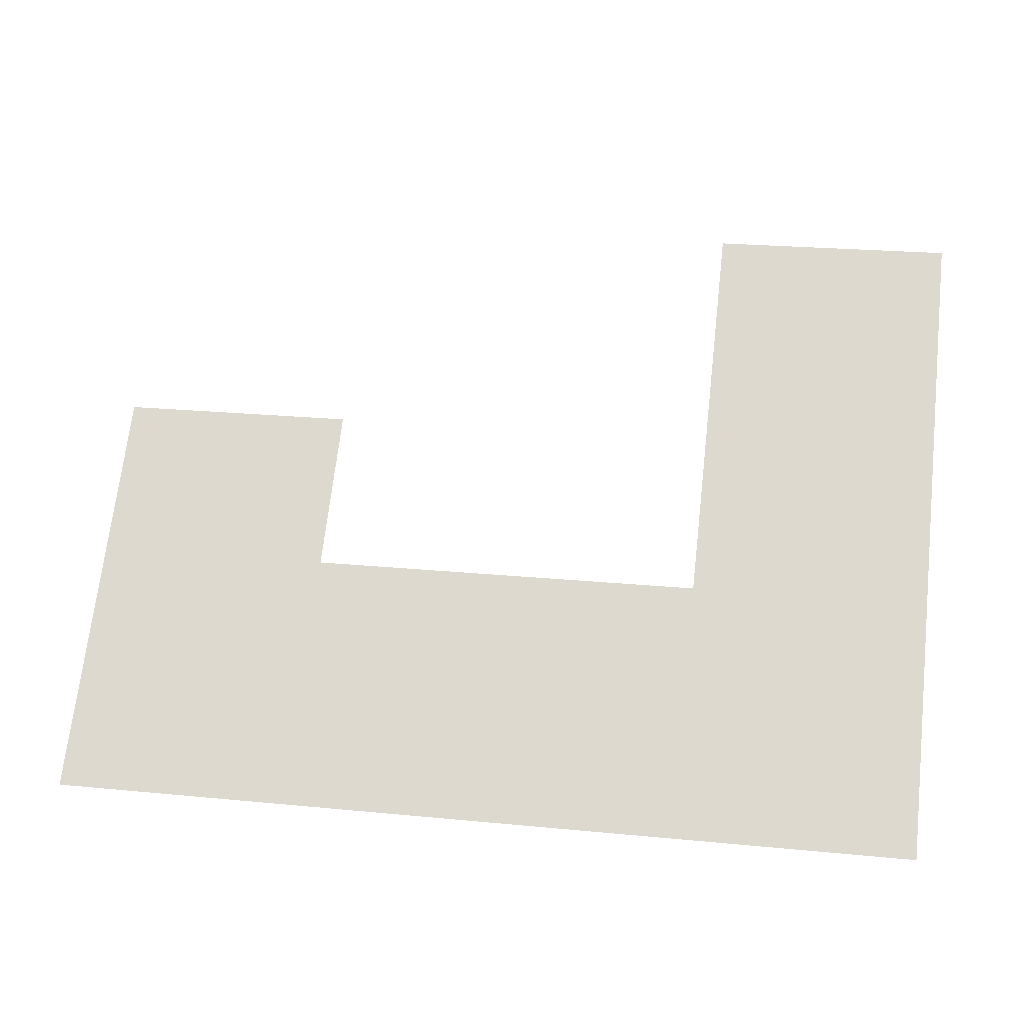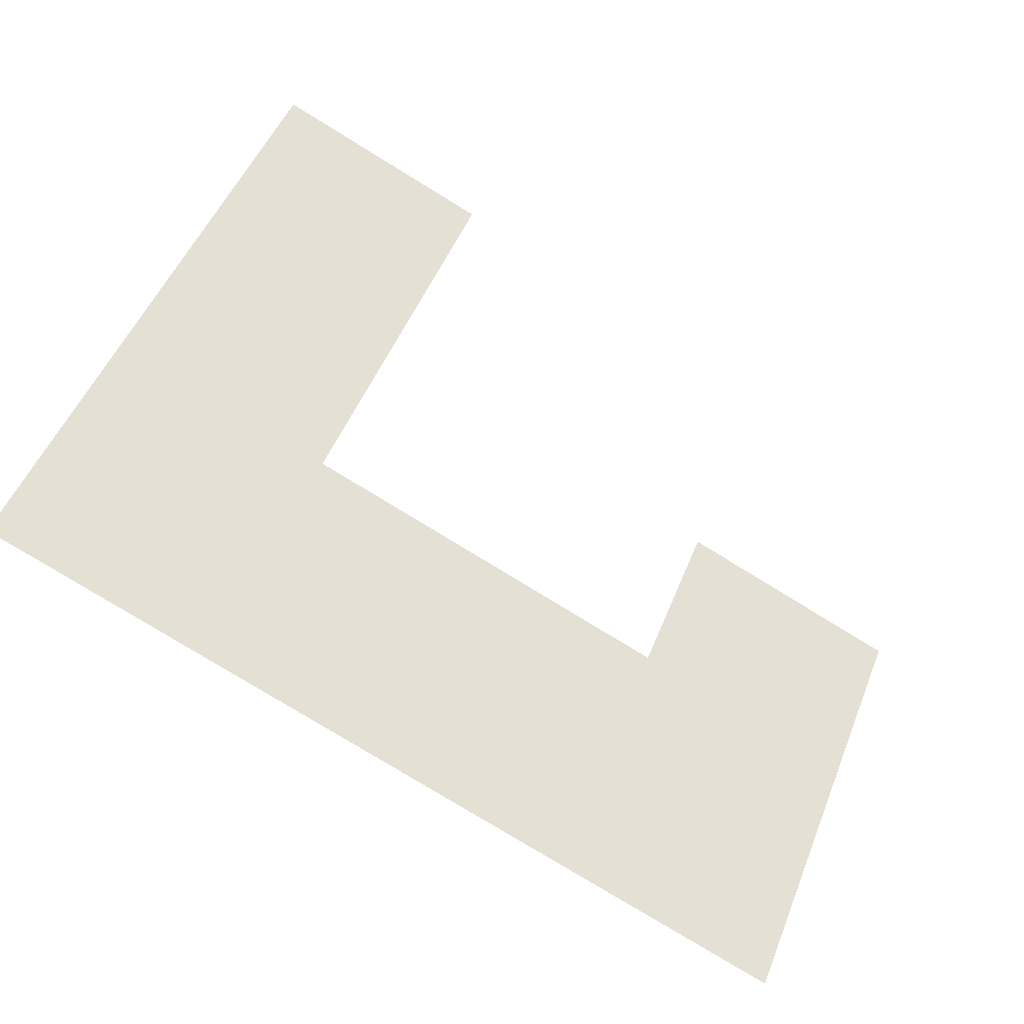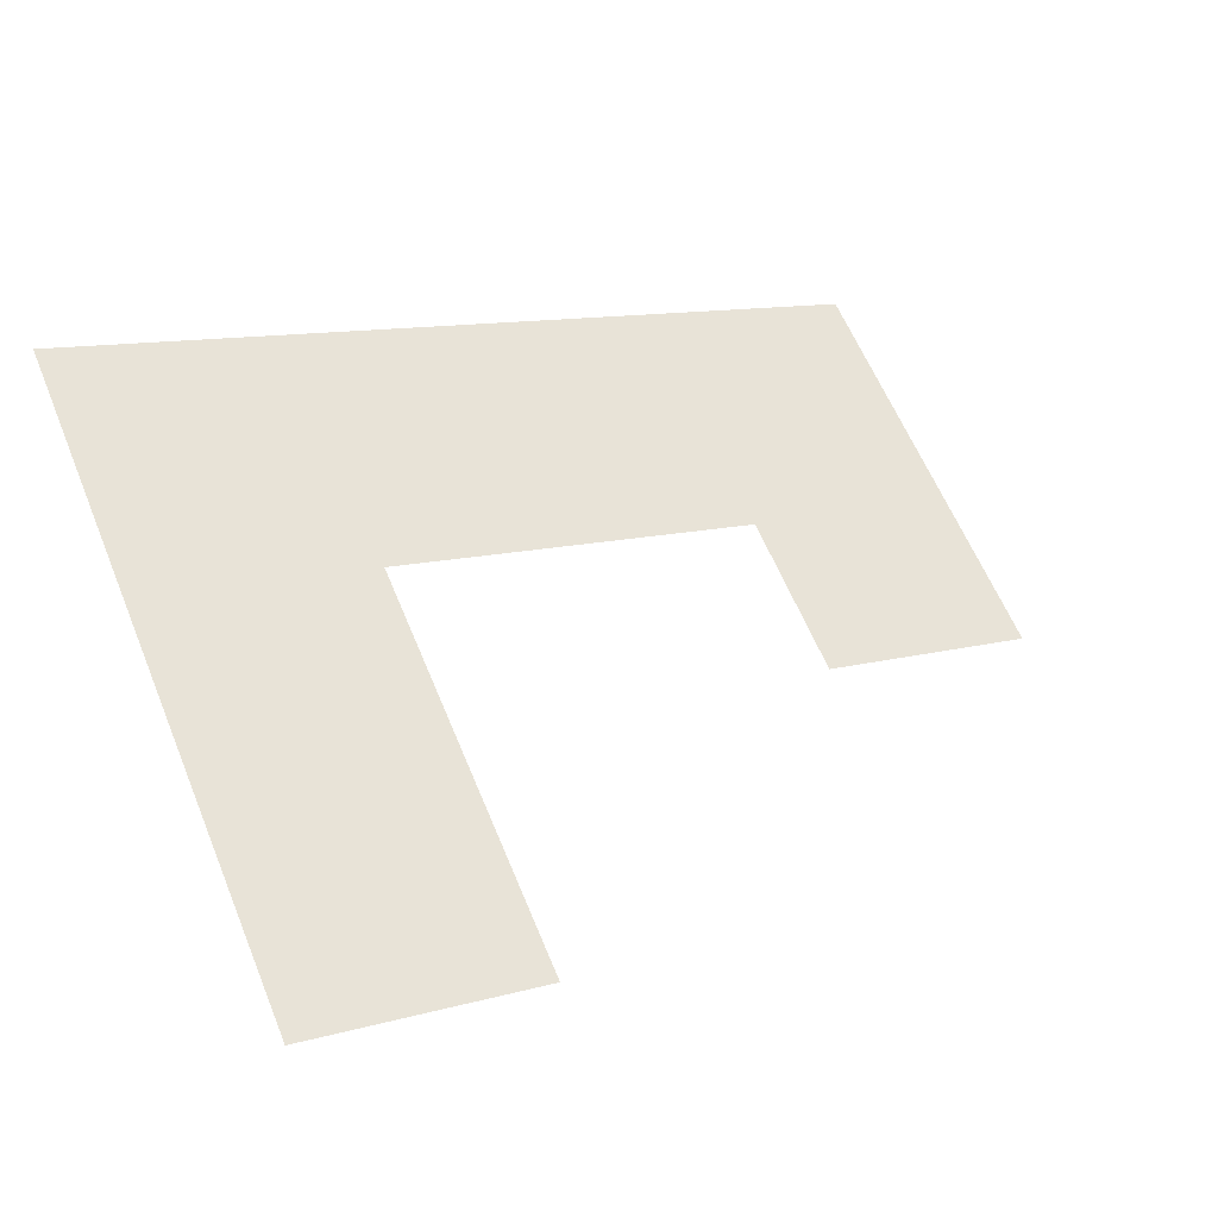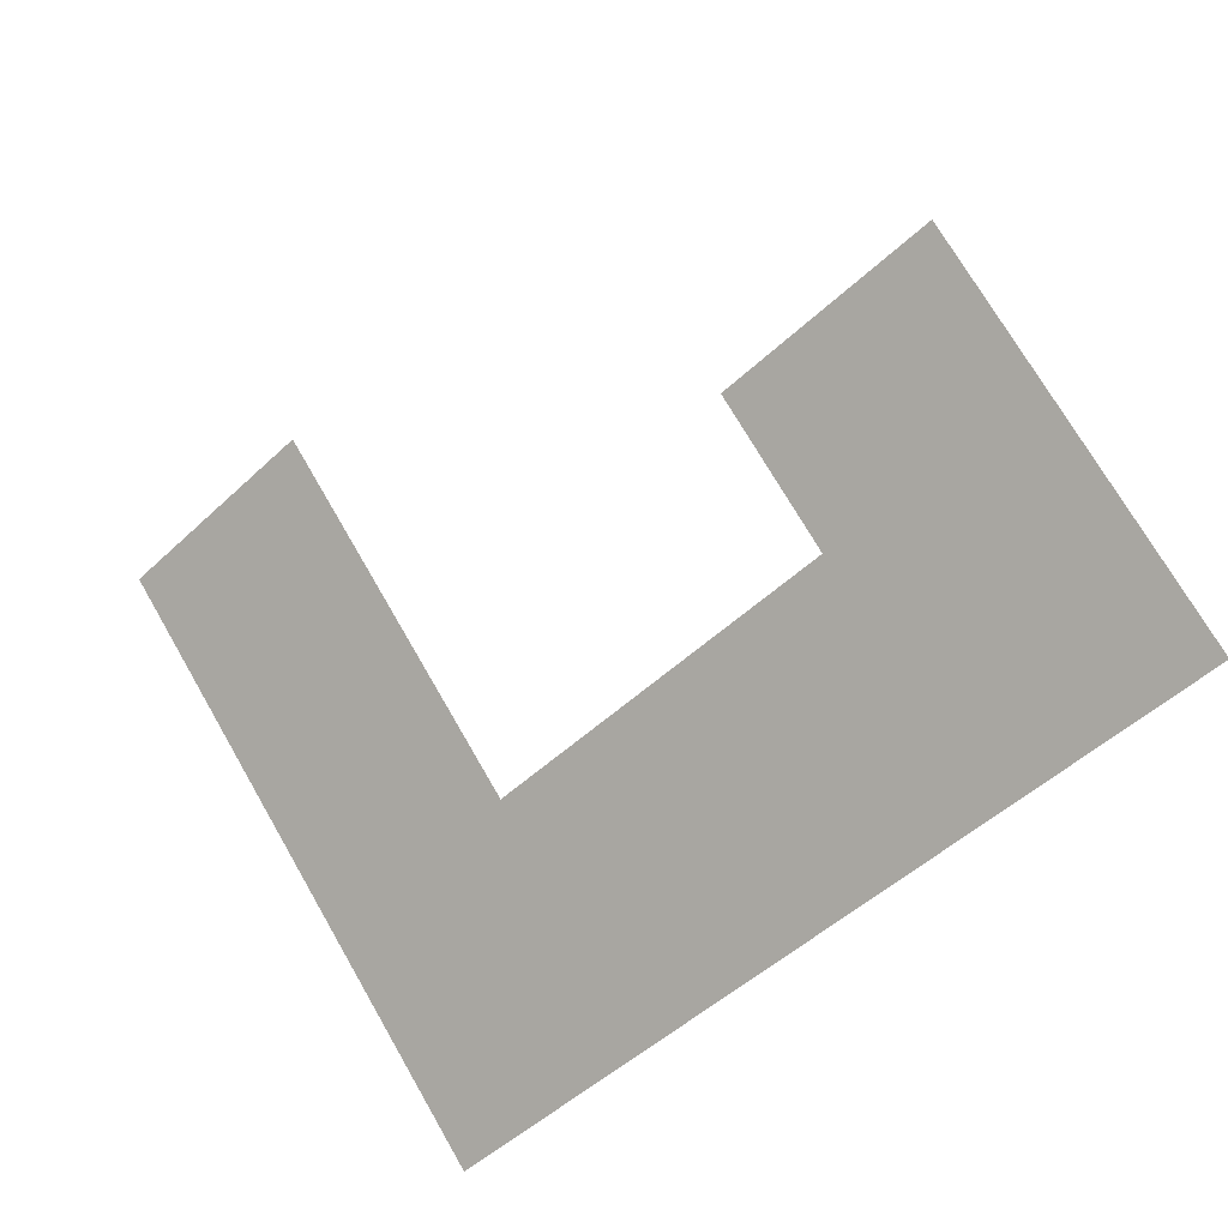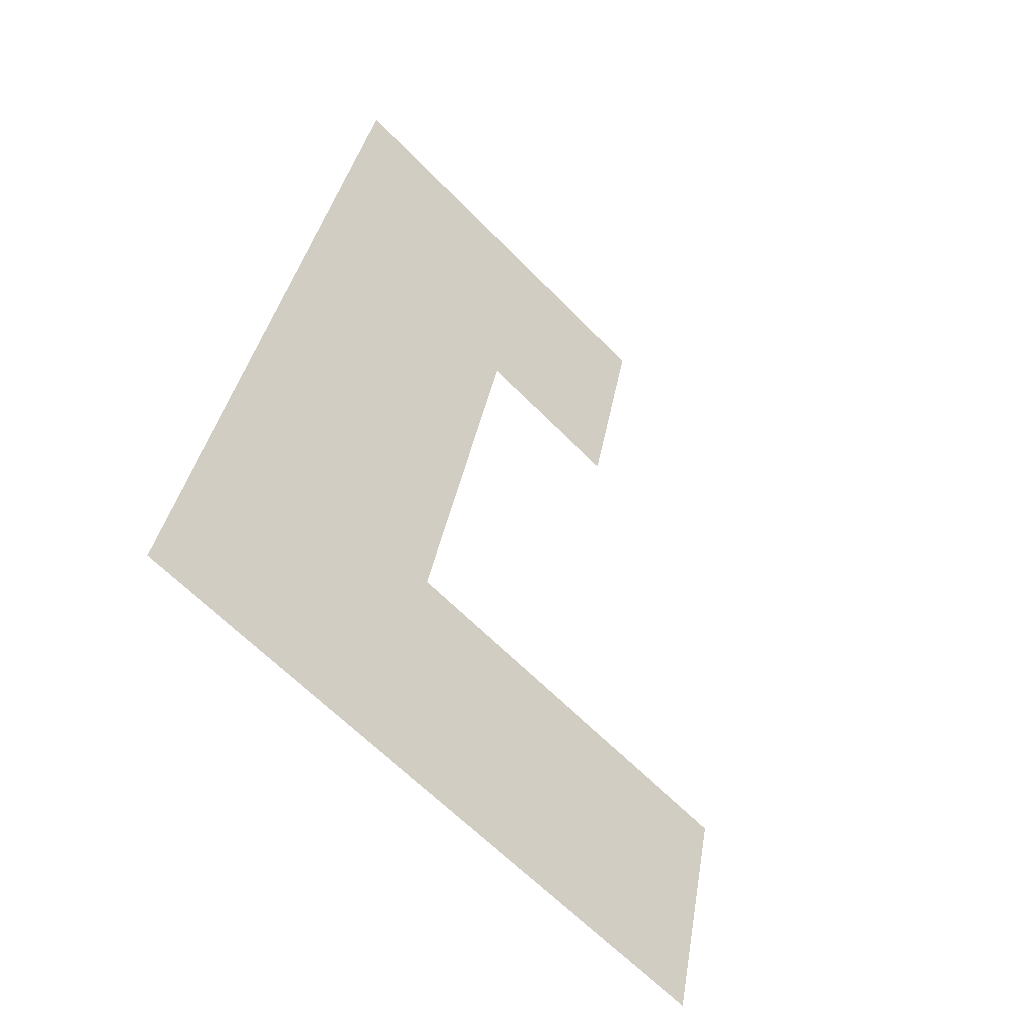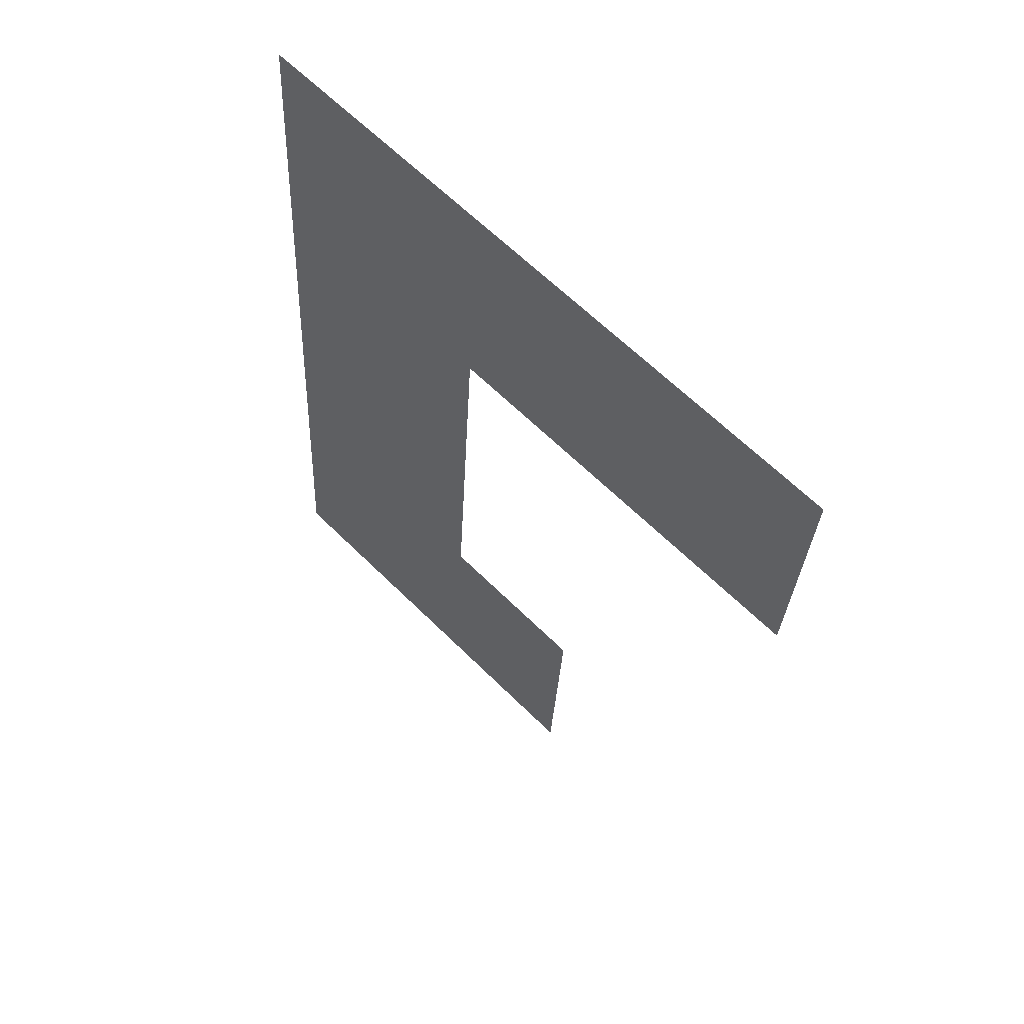
<metadata>
{"format":"obj","ext":"obj","renderer":"f3d","projection":"perspective","resolution":1024,"background":"white","views":[{"elev":23.7,"azim":-170.8,"up":"+Z"},{"elev":-79.6,"azim":-31.4,"up":"+Z"},{"elev":12.0,"azim":-32.8,"up":"+Y"},{"elev":-51.6,"azim":45.2,"up":"+Z"},{"elev":35.7,"azim":-80.5,"up":"+Y"},{"elev":-29.3,"azim":-92.6,"up":"+Y"}]}
</metadata>
<code>
g Steps_down_Col
v 9.024 6.75 -31.25
v 9.024 2.5 -27
v 5.5 2.5 -27
v 5.5 9.5 -34
v 14.9 6.75 -31.25
v 18.42 5 -29.5
v 14.9 5 -29.5
v 18.42 5 -29.5
v 14.9 6.75 -31.25
v 18.42 9.5 -34
v 9.024 6.75 -31.25
v 5.5 9.5 -34
g Steps_down_Col_0
f 3 2 1
f 1 4 3
f 7 6 5
f 10 9 8
f 11 9 10
f 12 11 10

</code>
